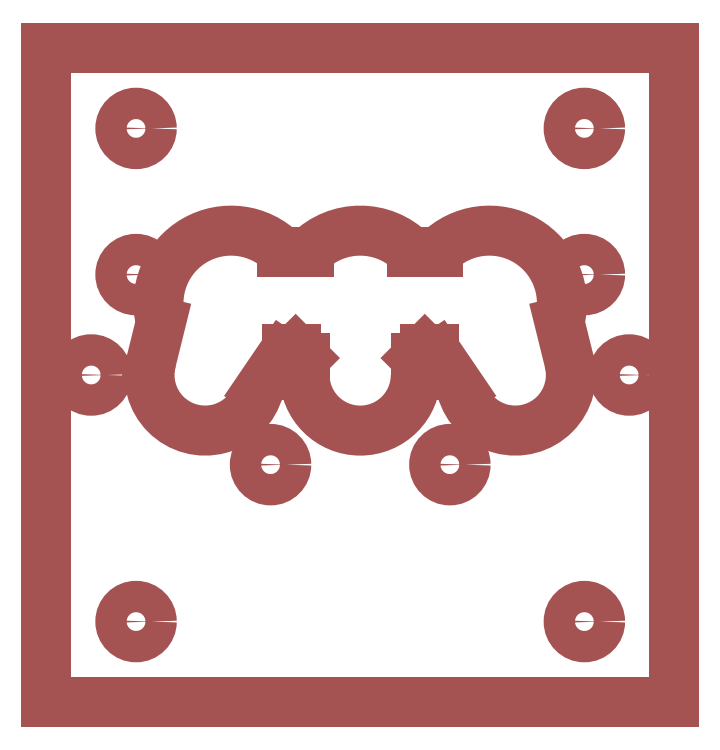
<metadata>
{"format":"dxf","ext":"dxf","renderer":"ezdxf+matplotlib","layout":"modelspace","background":"white","min_lineweight":24,"dpi":150}
</metadata>
<code>
0
SECTION
2
ENTITIES
0
LINE
8
0
10
0
20
0
30
0
11
70
21
0
31
0
0
LINE
8
0
10
70
20
0
30
0
11
70
21
73
31
0
0
LINE
8
0
10
70
20
73
30
0
11
0
21
73
31
0
0
LINE
8
0
10
0
20
73
30
0
11
0
21
0
31
0
0
CIRCLE
8
0
10
10
20
64
30
0
40
1.75
0
CIRCLE
8
0
10
60
20
64
30
0
40
1.75
0
CIRCLE
8
0
10
60
20
9
30
0
40
1.75
0
CIRCLE
8
0
10
10
20
9
30
0
40
1.75
0
CIRCLE
8
0
10
25
20
26.5
30
0
40
1.75
0
CIRCLE
8
0
10
45
20
26.5
30
0
40
1.75
0
CIRCLE
8
0
10
65
20
36.5
30
0
40
1.75
0
CIRCLE
8
0
10
5
20
36.5
30
0
40
1.75
0
CIRCLE
8
0
10
10
20
47.7
30
0
40
1.75
0
CIRCLE
8
0
10
60
20
47.7
30
0
40
1.75
0
ARC
8
0
10
17.7
20
36.5
30
0
40
6.2
50
165
51
345
0
ARC
8
0
10
35
20
36.5
30
0
40
6.2
50
180
51
0
0
ARC
8
0
10
52.3
20
36.5
30
0
40
6.2
50
195
51
15
0
ARC
8
0
10
20.6
20
44.5
30
0
40
8.1
50
315
51
320.5
0
ARC
8
0
10
20.6
20
44.5
30
0
40
8.1
50
45
51
195
0
ARC
8
0
10
35
20
44.5
30
0
40
8.1
50
45
51
135
0
ARC
8
0
10
49.4
20
44.5
30
0
40
8.1
50
345
51
135
0
LINE
8
0
10
28.8
20
36.5
30
0
11
28.8
21
38.39
31
0
0
LINE
8
0
10
41.2
20
36.5
30
0
11
41.2
21
38.39
31
0
0
LINE
8
0
10
11.71
20
38.1
30
0
11
12.78
21
42.4
31
0
0
LINE
8
0
10
58.29
20
38.1
30
0
11
57.22
21
42.4
31
0
0
LINE
8
0
10
46.31
20
34.9
30
0
11
43.67
21
38.77
31
0
0
LINE
8
0
10
23.69
20
34.9
30
0
11
26.33
21
38.77
31
0
0
ARC
8
0
10
49.4
20
44.5
30
0
40
8.1
50
219.5
51
225
0
LINE
8
0
10
27.8
20
39.39
30
0
11
26.8
21
39.39
31
0
0
LINE
8
0
10
27.8
20
39.39
30
0
11
28.8
21
38.39
31
0
0
LINE
8
0
10
42.2
20
39.39
30
0
11
43.2
21
39.39
31
0
0
LINE
8
0
10
41.2
20
38.39
30
0
11
42.2
21
39.39
31
0
0
LINE
8
0
10
26.33
20
50.23
30
0
11
29.27
21
50.23
31
0
0
LINE
8
0
10
40.73
20
50.23
30
0
11
43.67
21
50.23
31
0
0
ENDSEC
0
EOF

</code>
